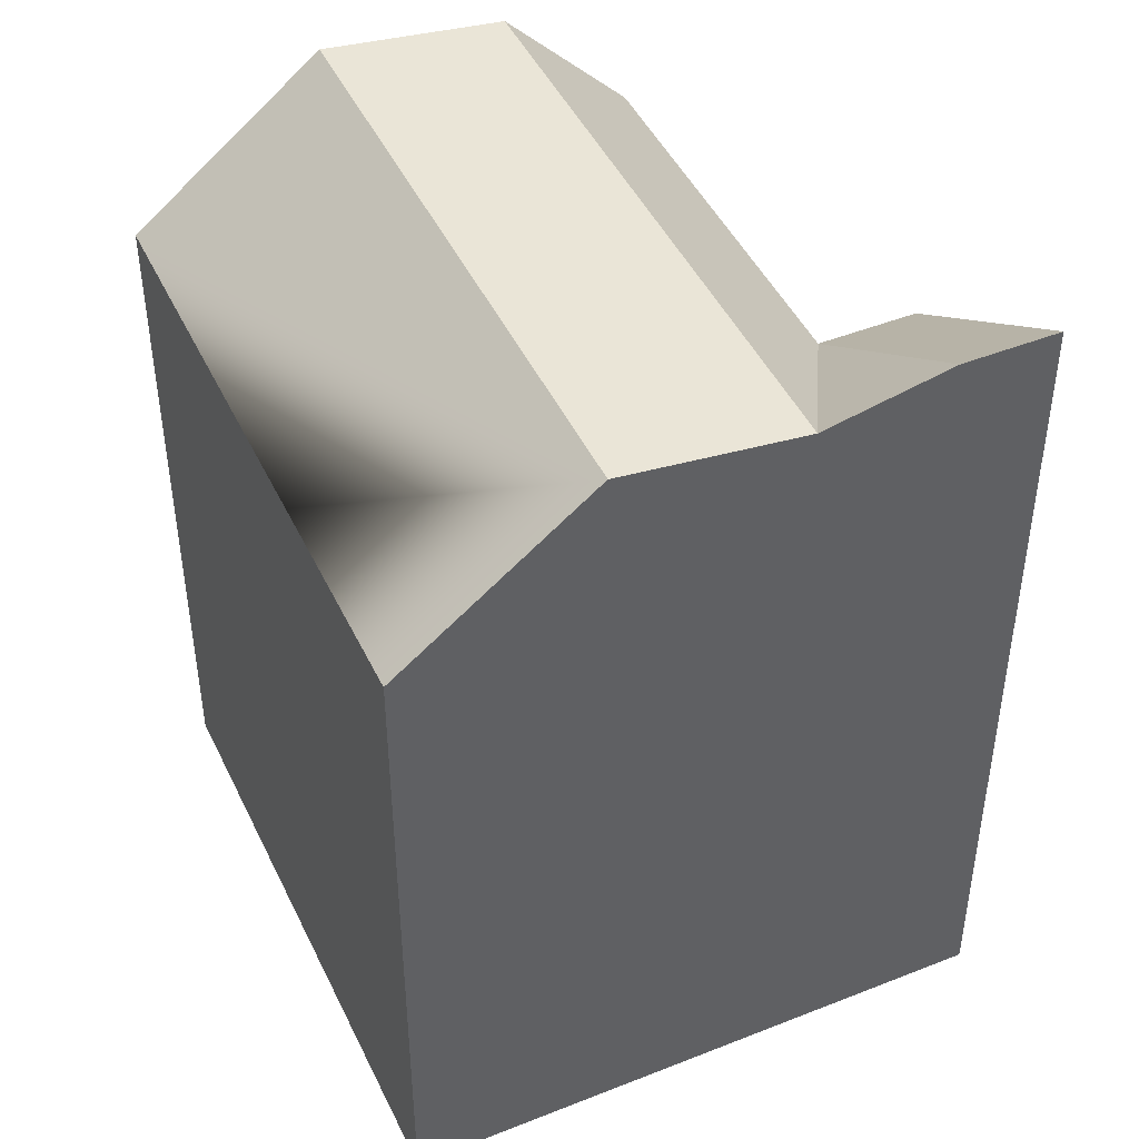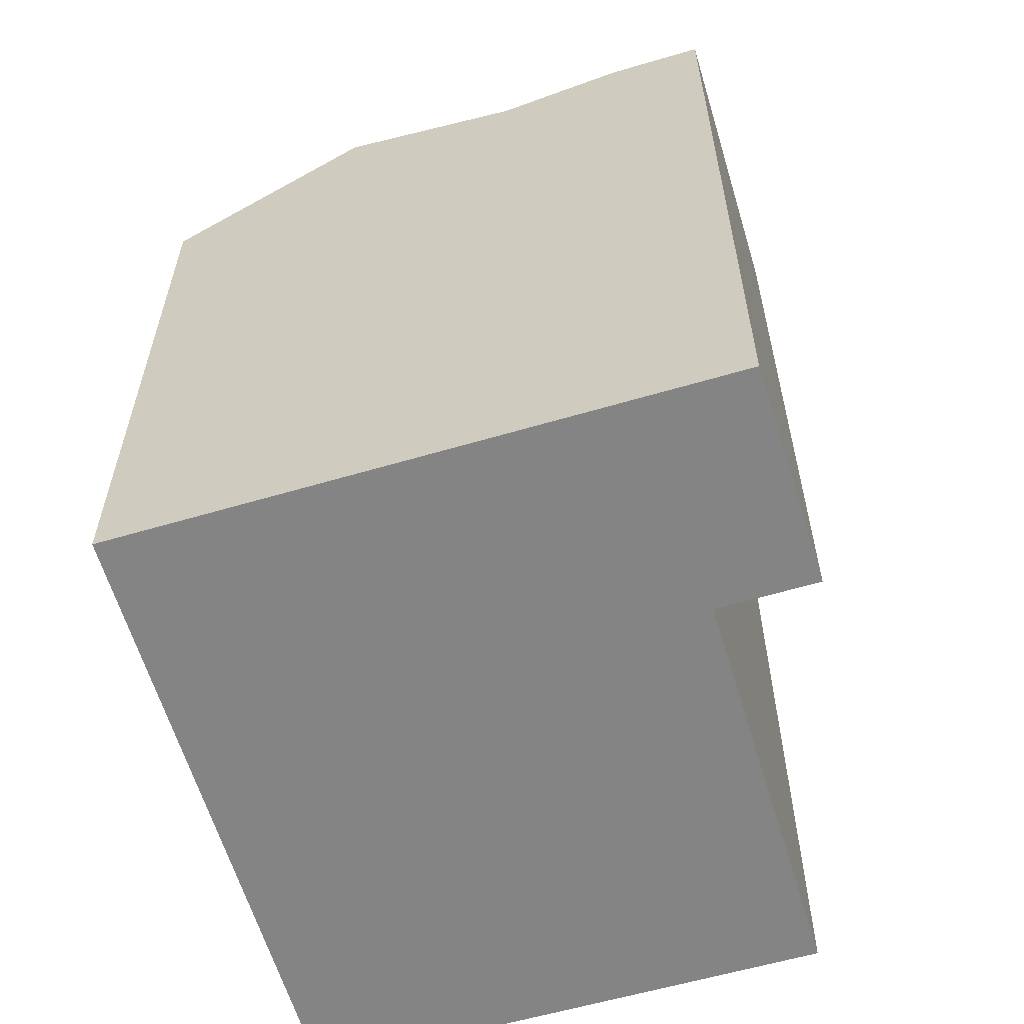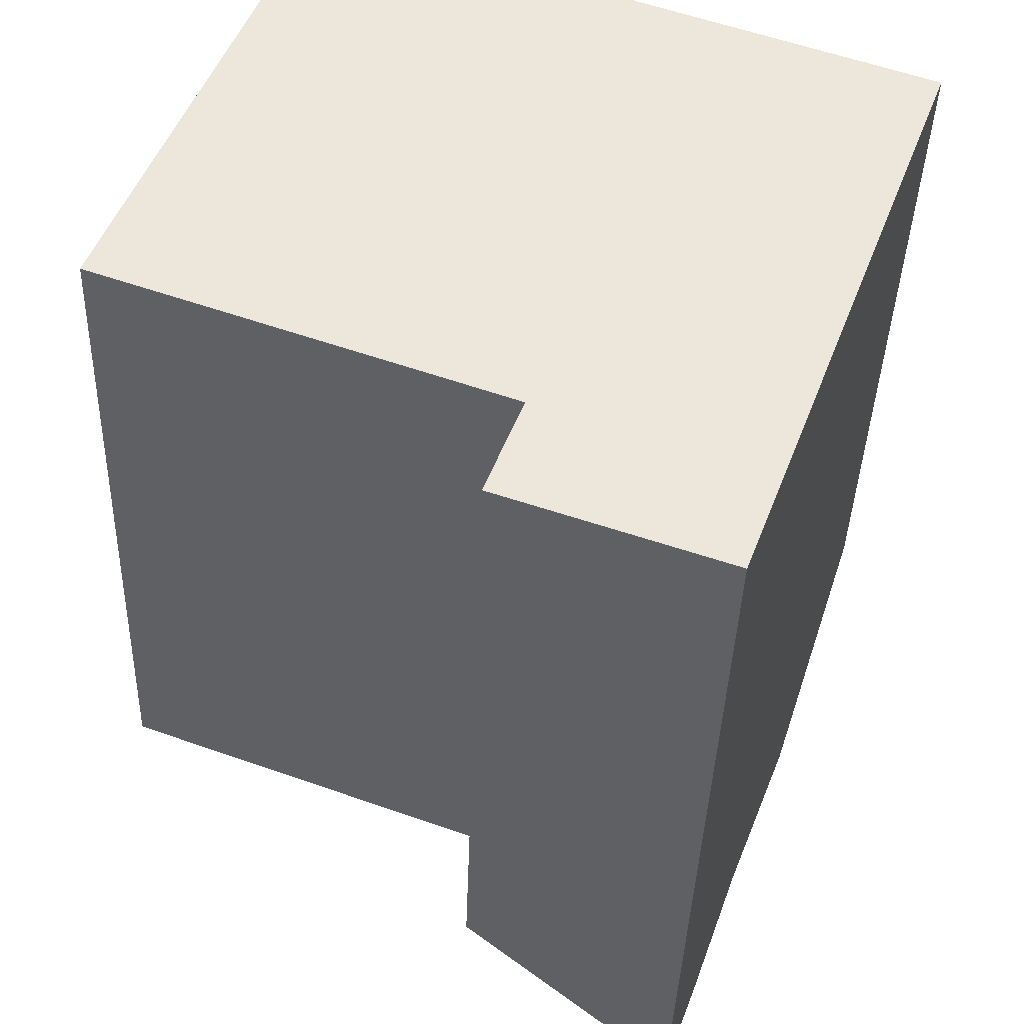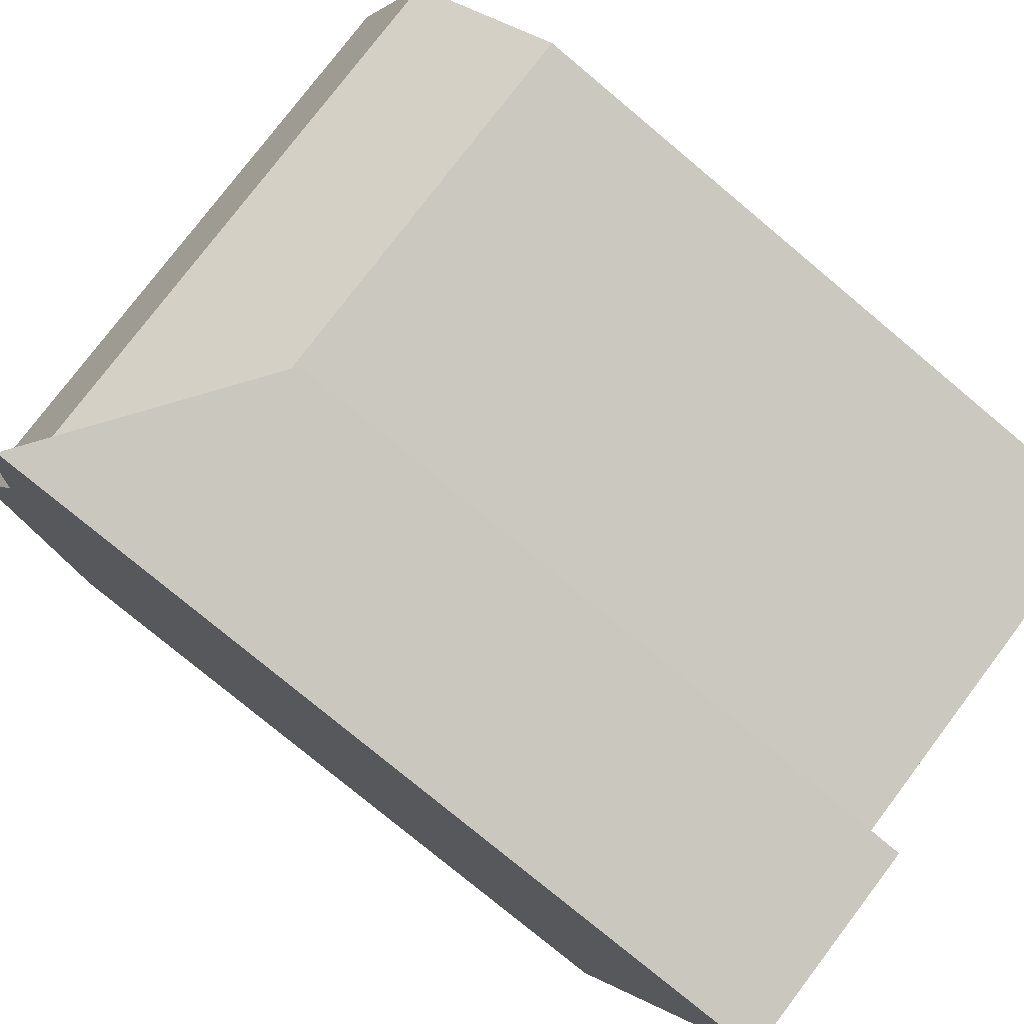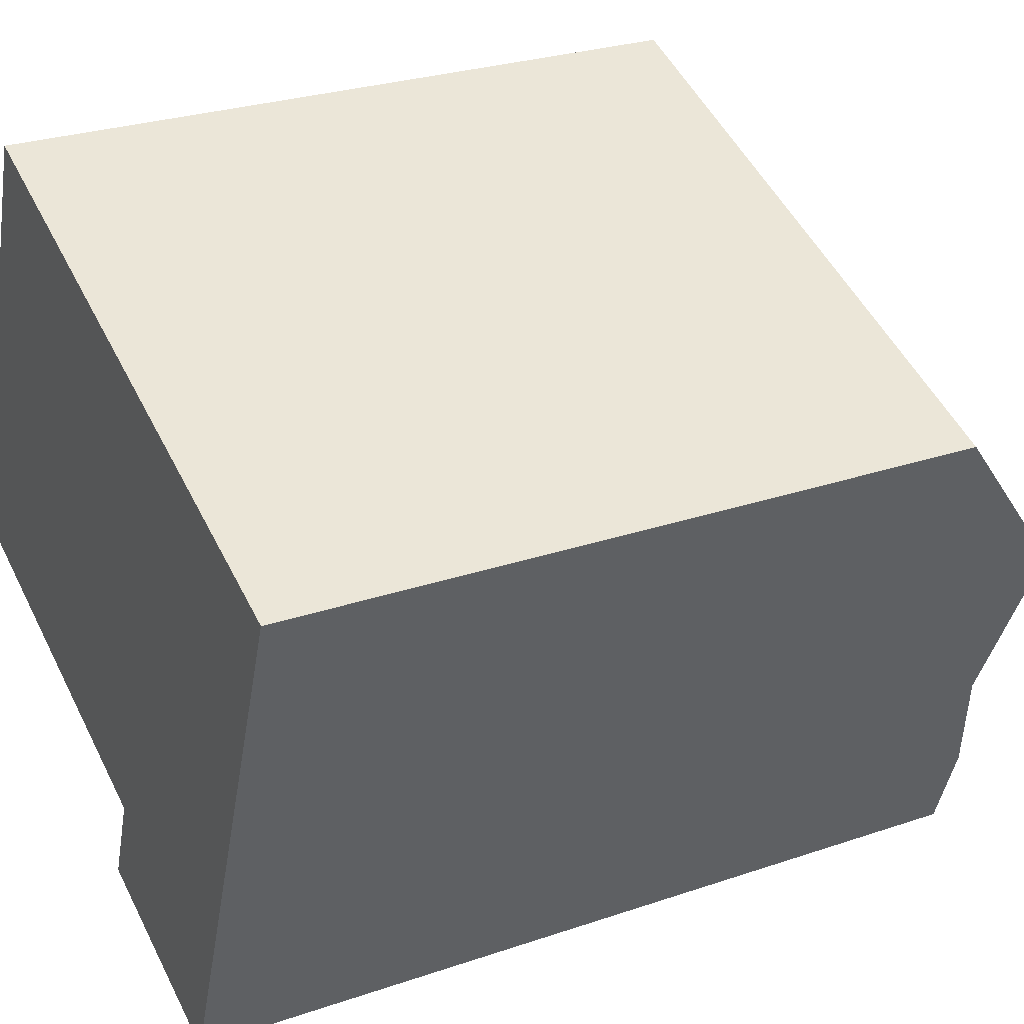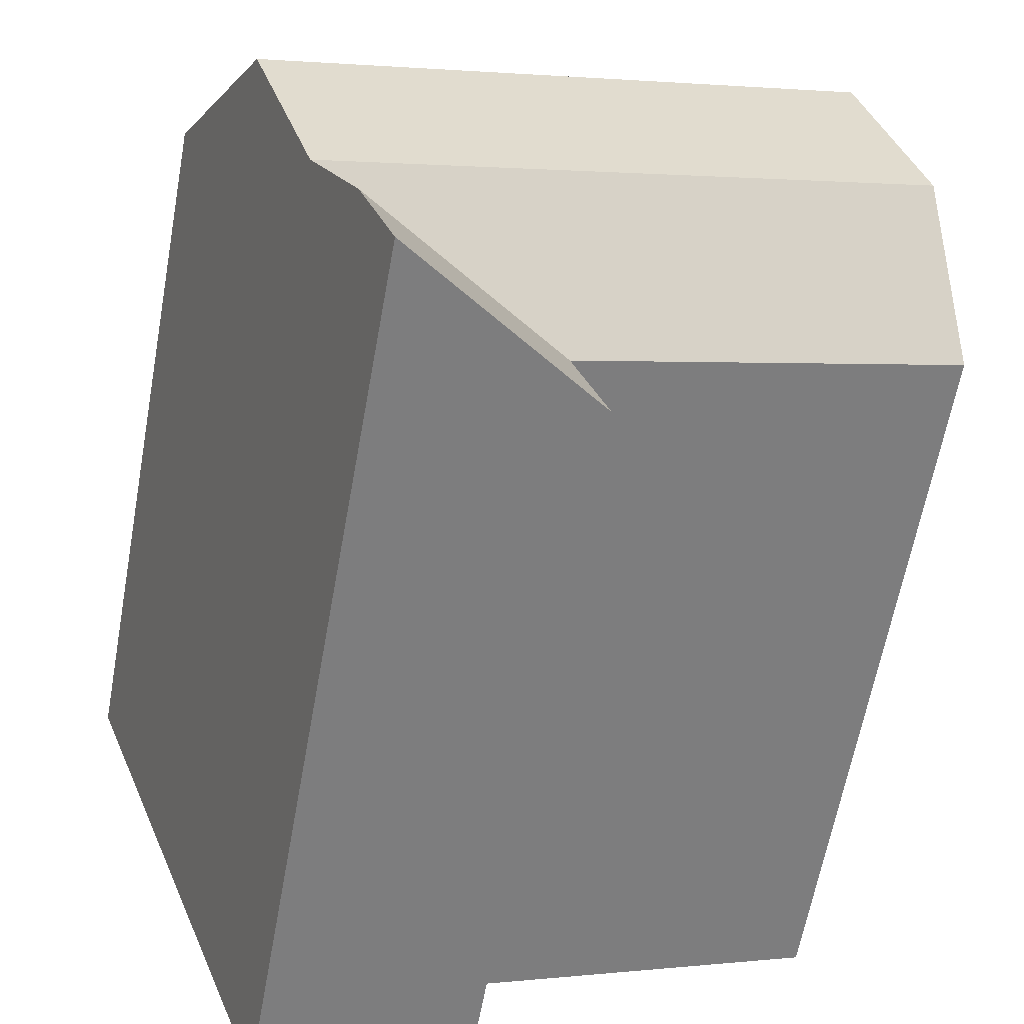
<metadata>
{"format":"obj","ext":"obj","renderer":"f3d","projection":"perspective","resolution":1024,"background":"white","views":[{"elev":45.8,"azim":85.8,"up":"+Y"},{"elev":-61.4,"azim":127.0,"up":"+Y"},{"elev":-38.6,"azim":-1.8,"up":"+Z"},{"elev":-77.1,"azim":-129.9,"up":"+Z"},{"elev":27.4,"azim":62.3,"up":"+Z"},{"elev":-62.6,"azim":169.7,"up":"+Z"}]}
</metadata>
<code>
v  17.62 -1.183e-16 1.933
v  19.34 17.62 6.554
v  19.34 -4.014e-16 6.555
v  15.99 1.512e-16 -2.469
v  14.87 3.372e-16 -5.507
v  14.01 4.787e-16 -7.818
v  14.01 21.52 -7.819
v  15.99 20.85 -2.47
v  14.87 21.52 -5.508
v  17.62 21.44 1.932
v  1.152 20.85 3.028
v  4.571 17.62 12.02
v  2.82 21.44 7.416
v  0.0003754 17.62 -0.0005579
v  0 0 0
v  4.571 -7.363e-16 12.02
v  1.151 -1.854e-16 3.028
v  2.819 -4.542e-16 7.417
v  14.07 -5.207e-16 8.504
v  14.08 17.62 8.504
v  9.604 17.62 -3.558
v  8.721 3.637e-16 -5.939
v  9.604 2.178e-16 -3.558
v  8.722 17.62 -5.94
v  10.73 20.85 -0.5205
v  12.36 21.44 3.881
g defaultobject
f 1 2 3
f 2 1 4
f 2 4 5
f 2 5 6
f 2 6 7
f 2 7 8
f 8 7 9
f 10 2 8
f 11 12 13
f 12 11 14
f 12 14 15
f 12 15 16
f 16 15 17
f 16 17 18
f 2 19 3
f 19 2 16
f 16 2 12
f 12 2 20
f 21 22 23
f 22 21 24
f 24 6 22
f 6 24 7
f 14 23 15
f 23 14 21
f 21 25 8
f 25 21 11
f 11 21 14
f 8 26 10
f 26 8 25
f 26 25 13
f 13 25 11
f 10 20 2
f 20 10 12
f 12 10 26
f 12 26 13
f 21 7 24
f 7 21 9
f 8 9 21
f 5 22 6
f 22 5 4
f 22 4 1
f 22 1 23
f 23 1 3
f 23 3 15
f 15 3 19
f 15 19 16
f 15 16 17
f 17 16 18

</code>
